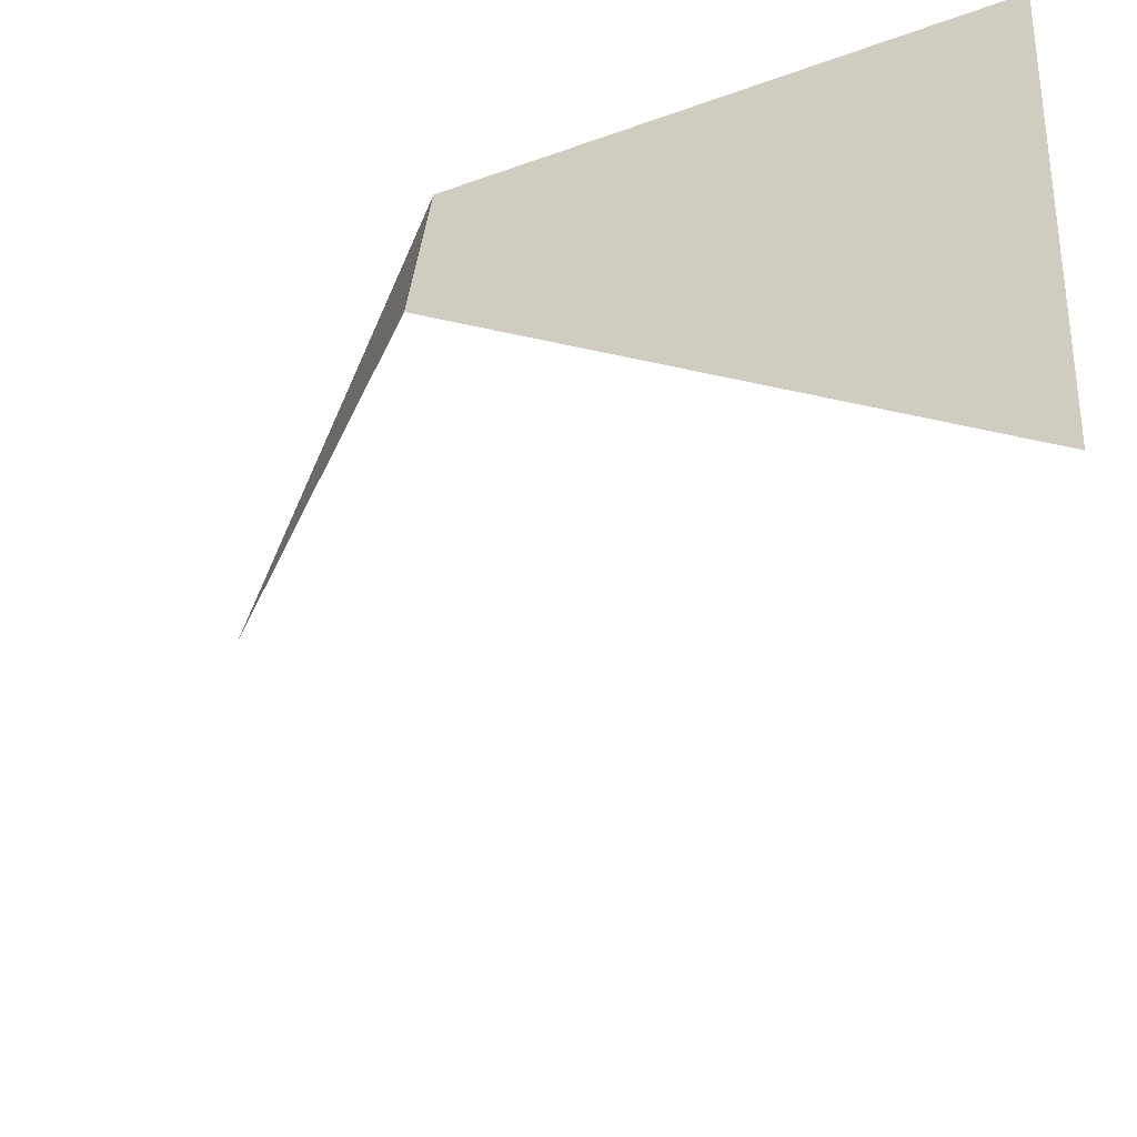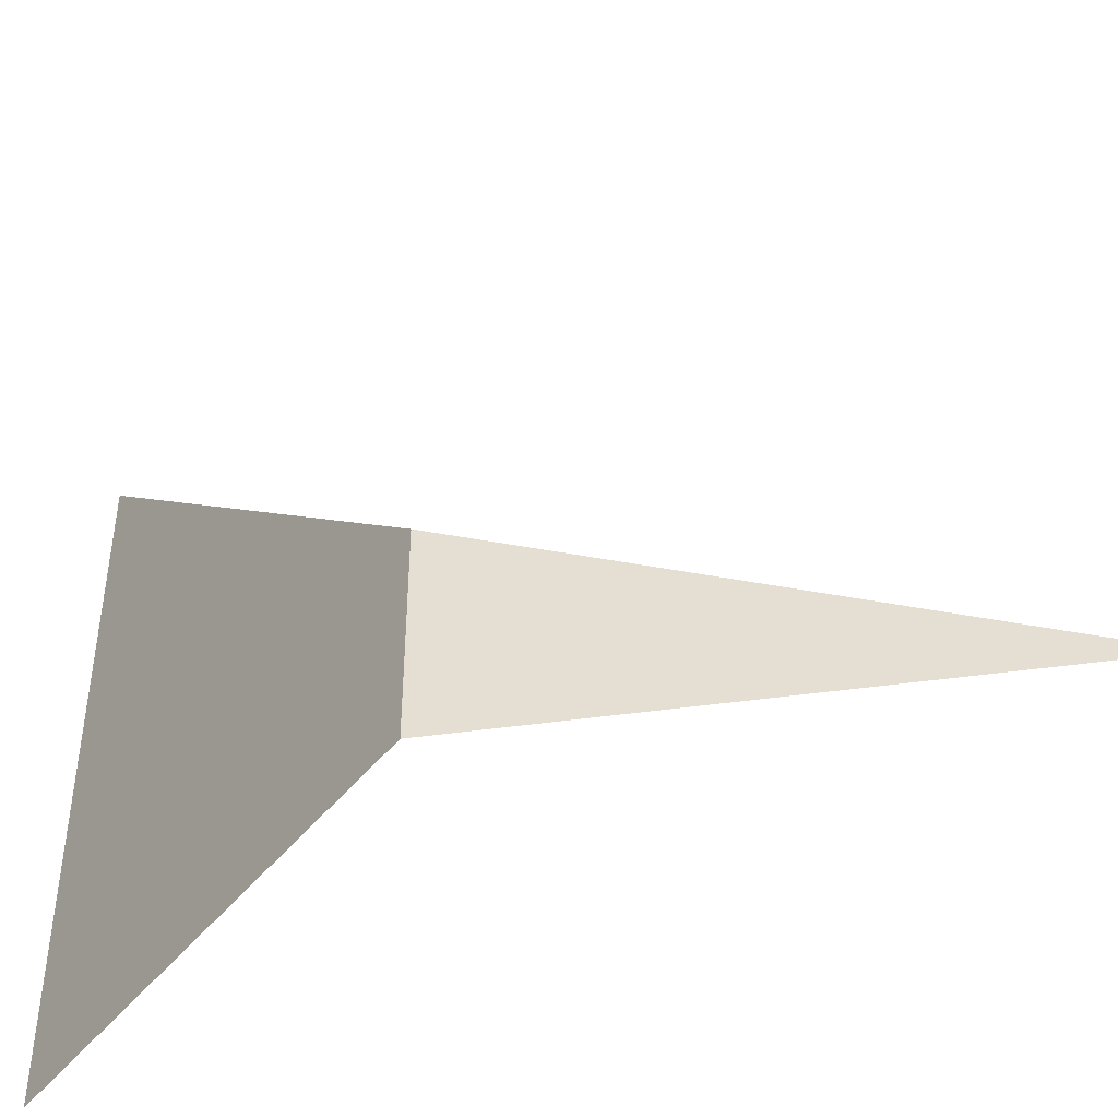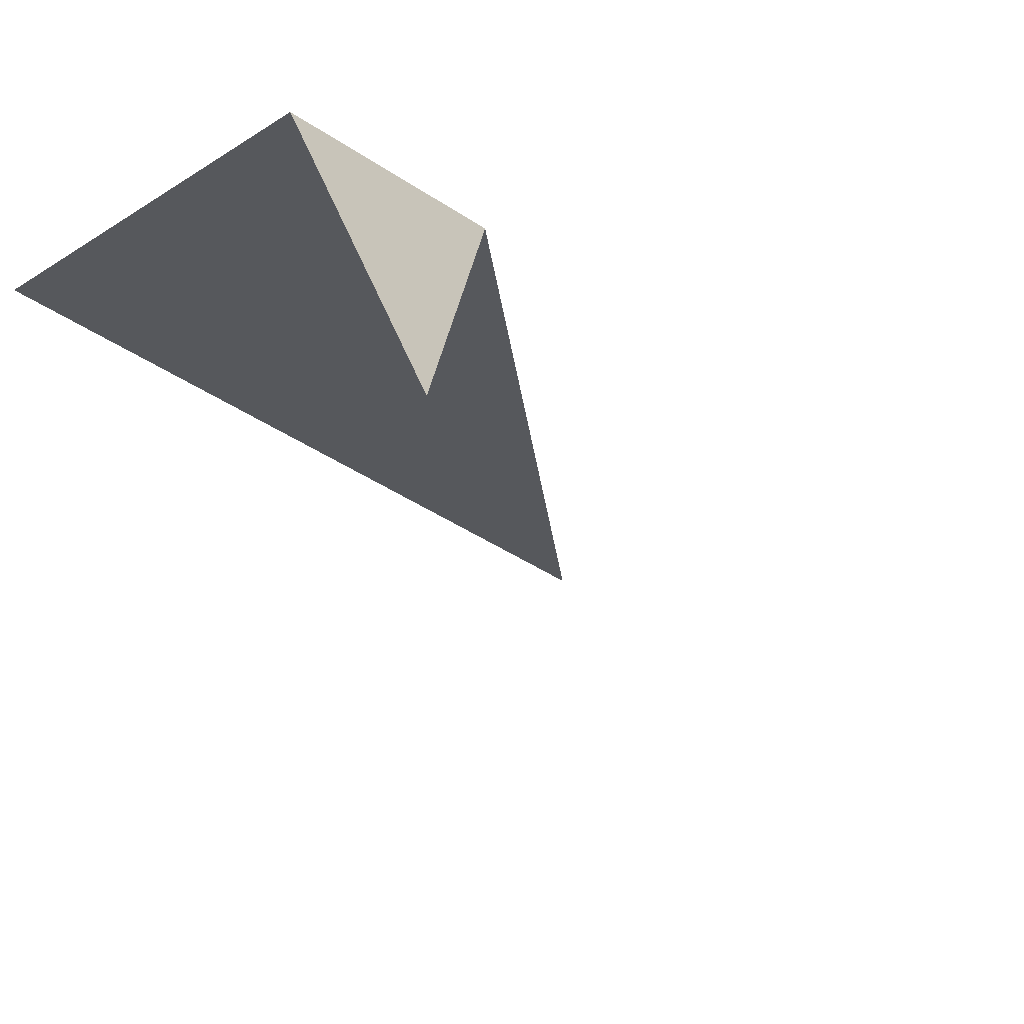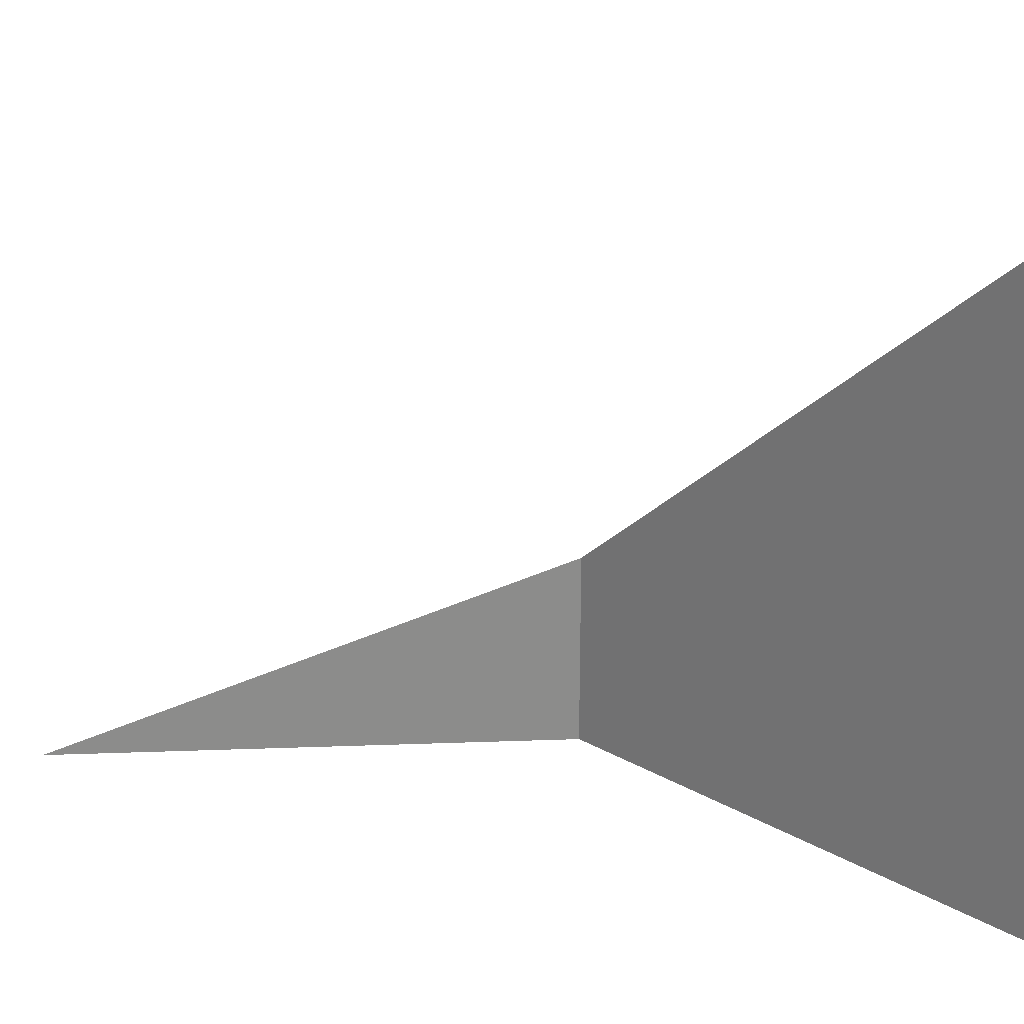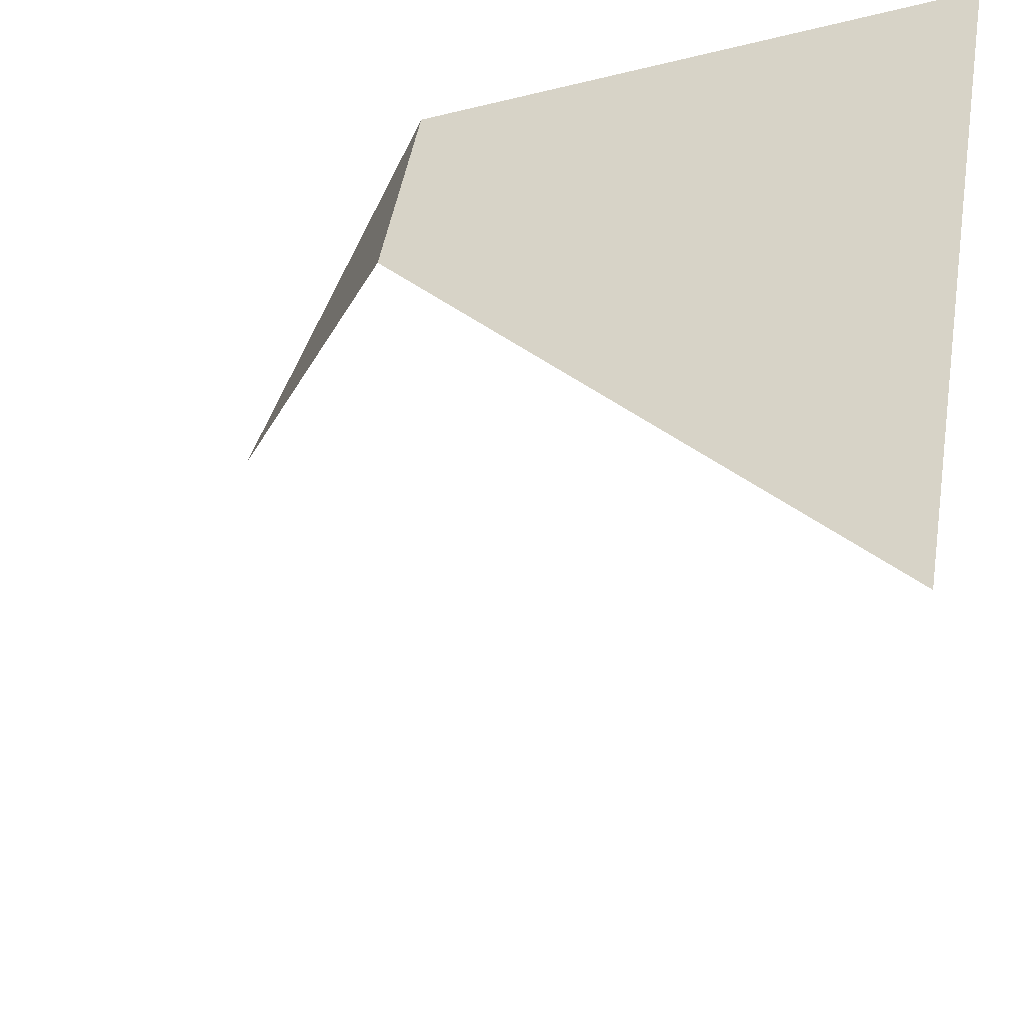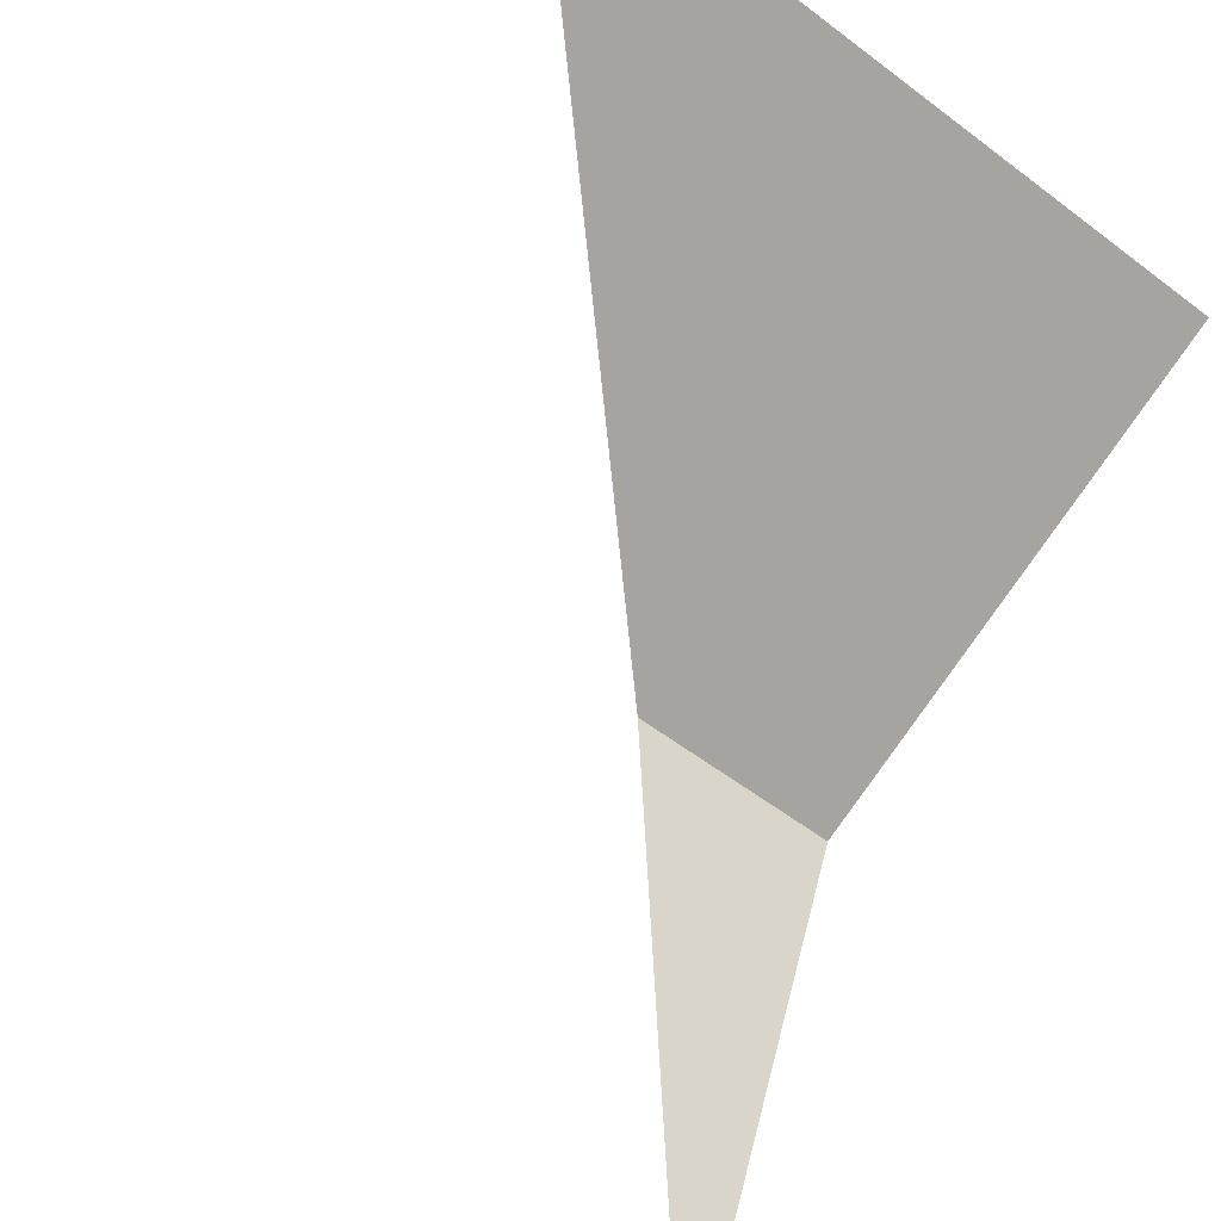
<metadata>
{"format":"obj","ext":"obj","renderer":"f3d","projection":"perspective","resolution":1024,"background":"white","views":[{"elev":34.7,"azim":-175.5,"up":"+Z"},{"elev":-45.3,"azim":76.8,"up":"+Y"},{"elev":-42.7,"azim":51.5,"up":"+Z"},{"elev":26.2,"azim":-115.8,"up":"+Y"},{"elev":46.7,"azim":-170.5,"up":"+Z"},{"elev":-55.8,"azim":-128.8,"up":"+Z"}]}
</metadata>
<code>
v 0.03535 0 0.03535
v 0.05 0 0
v 0.03535 0.01465 0.03535
v 0 0 0.05
v 0.03535 0 0.03535
v 0.03535 0.01465 0.03535
v 0 0.05 0.05
g mesh3765
f 1 2 3
f 4 5 6
f 6 7 4

</code>
